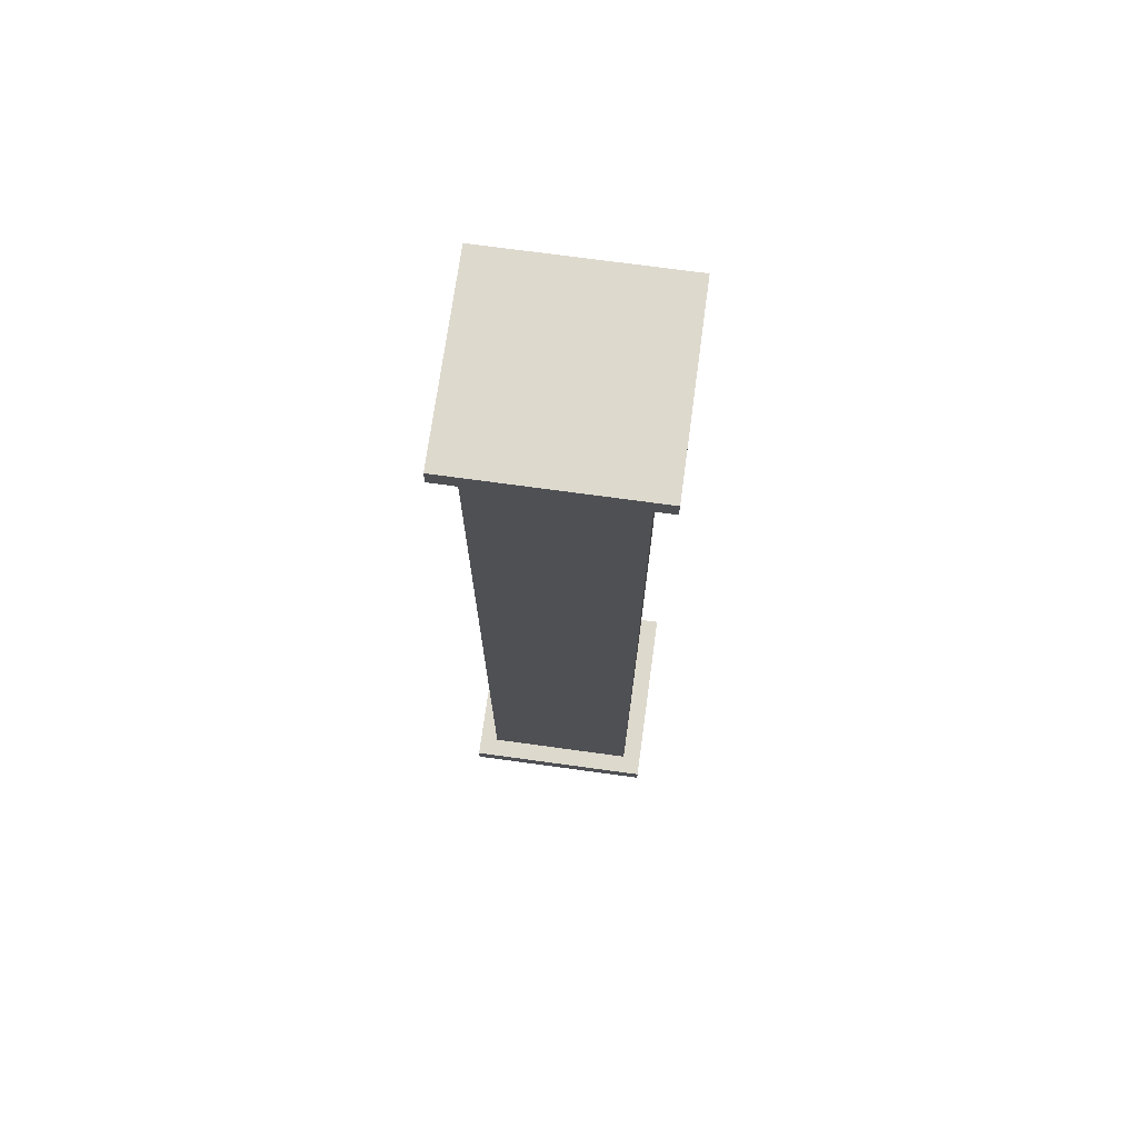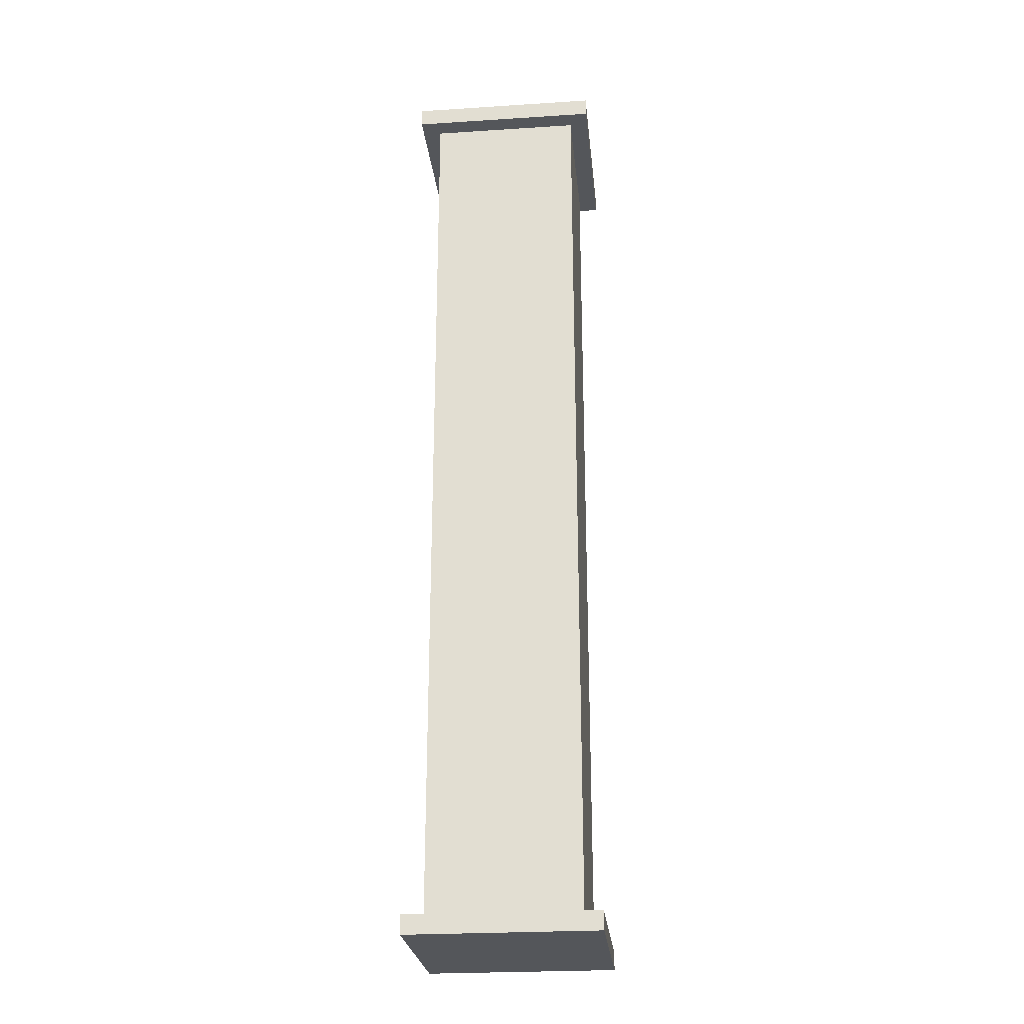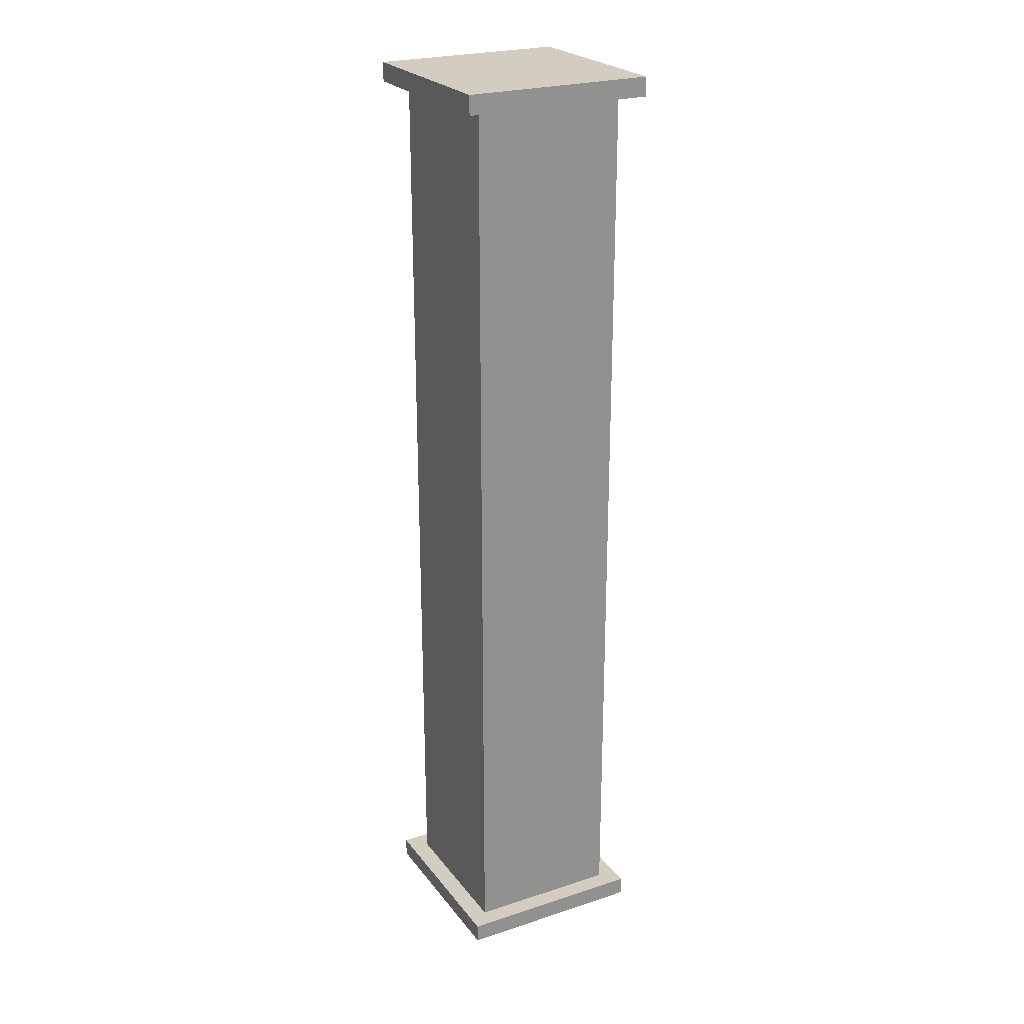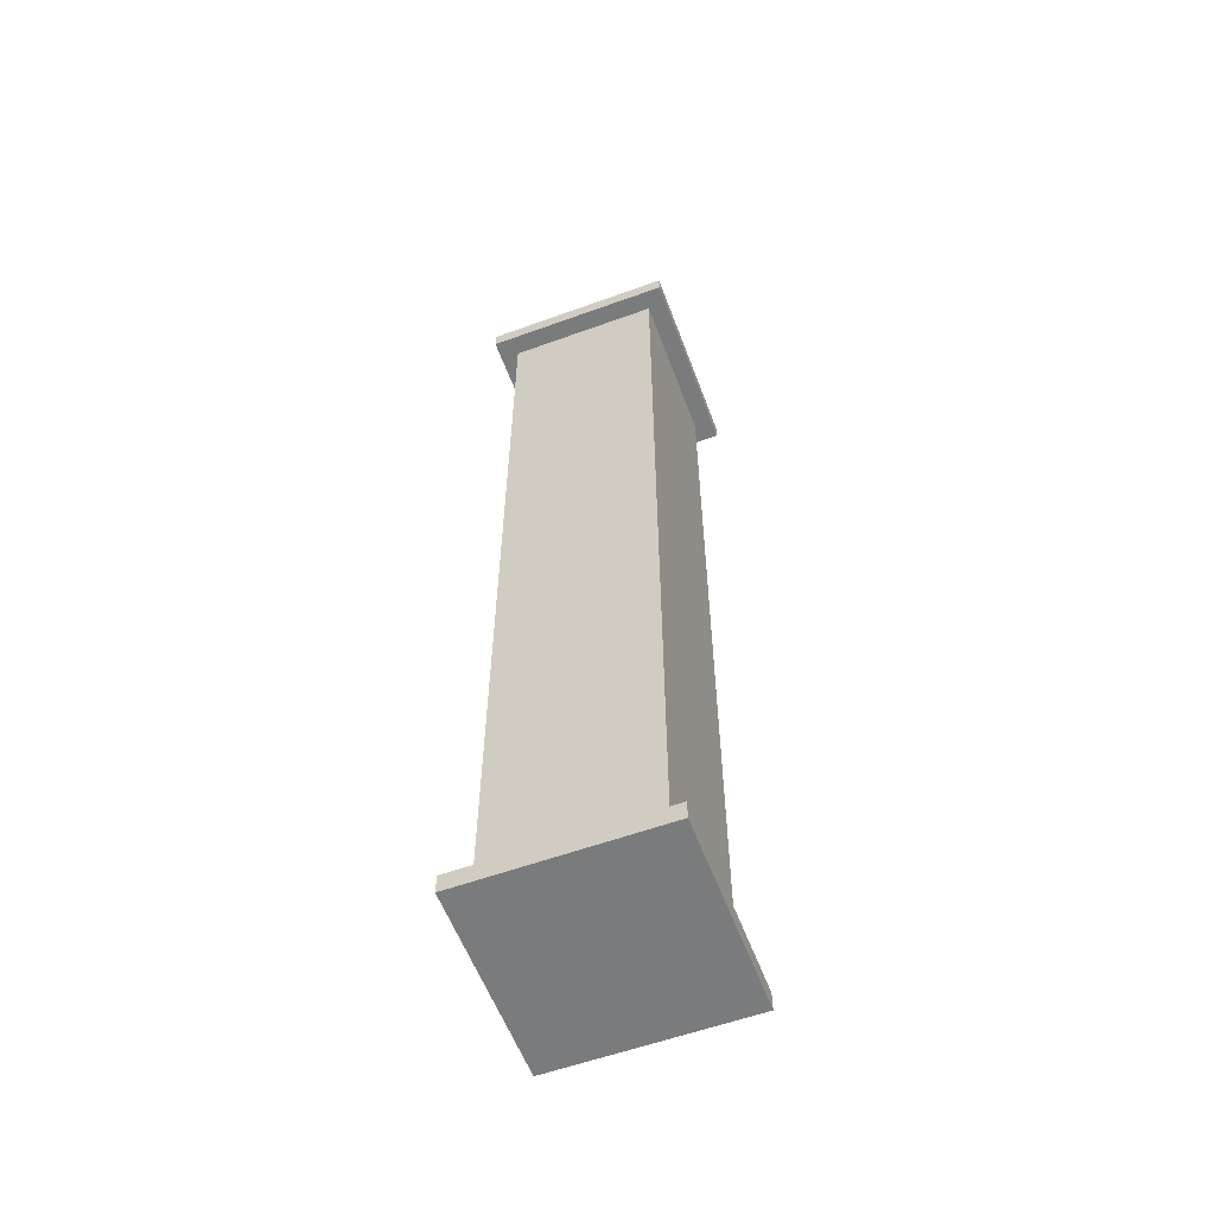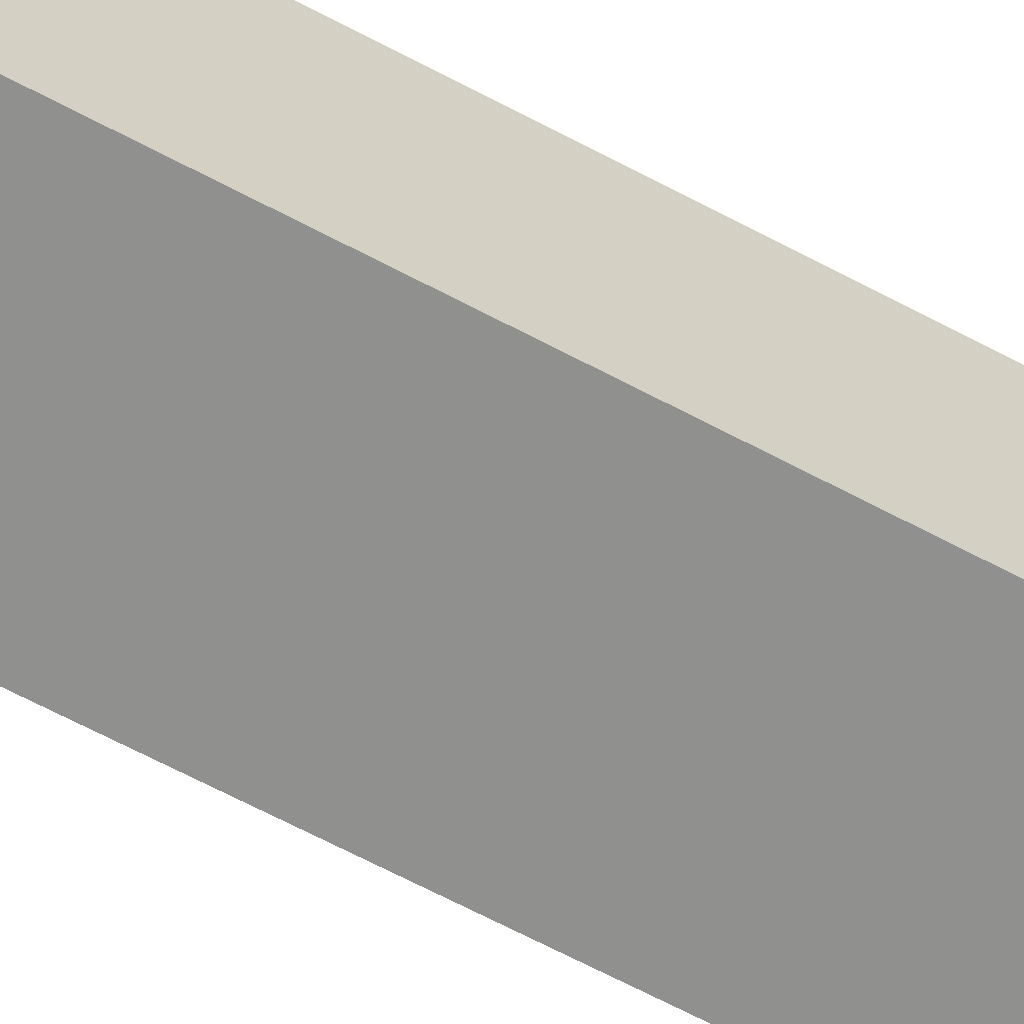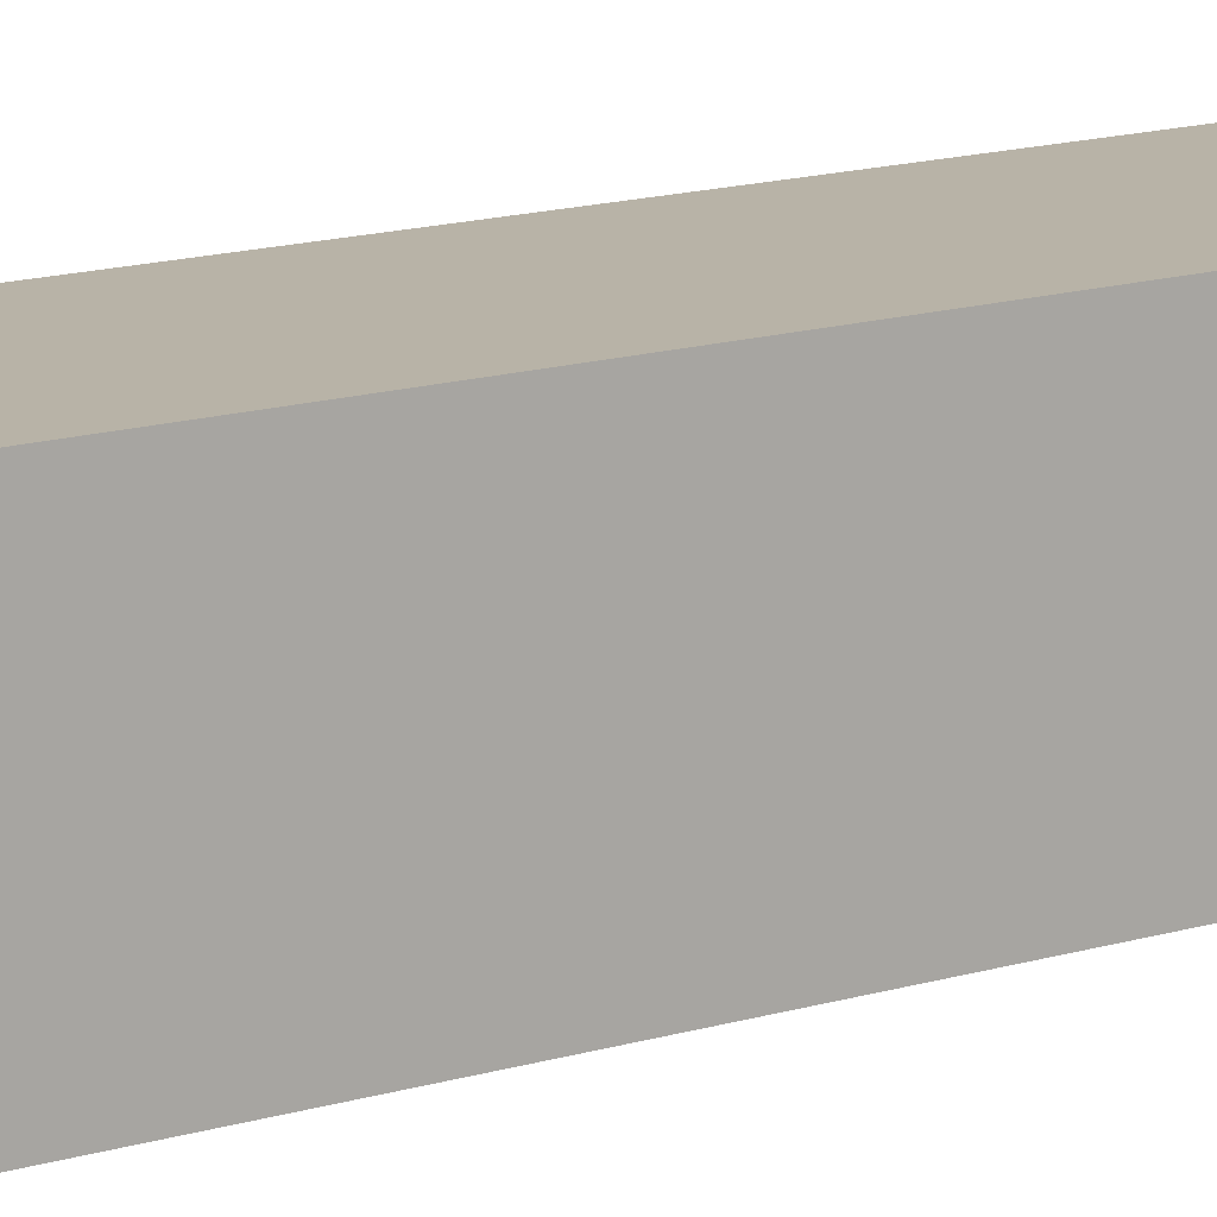
<metadata>
{"format":"obj","ext":"obj","renderer":"f3d","projection":"perspective","resolution":1024,"background":"white","views":[{"elev":71.9,"azim":97.8,"up":"+Y"},{"elev":-25.4,"azim":-174.1,"up":"+Y"},{"elev":24.4,"azim":-28.2,"up":"+Y"},{"elev":-58.3,"azim":-159.5,"up":"+Y"},{"elev":-65.5,"azim":-118.2,"up":"+Z"},{"elev":12.8,"azim":-127.0,"up":"+Z"}]}
</metadata>
<code>
o
v -0.5 0 0.5
v -0.5 0 -0.5
v -0.5 0.1 0.5
v -0.5 0.1 -0.5
v -0.5 4.9 0.5
v -0.5 4.9 -0.5
v -0.5 5 0.5
v -0.5 5 -0.5
v -0.4 0.1 0.4
v -0.4 0.1 -0.4
v -0.4 4.9 0.4
v -0.4 4.9 -0.4
v 0.4 0.1 0.4
v 0.4 0.1 -0.4
v 0.4 4.9 0.4
v 0.4 4.9 -0.4
v 0.5 0 0.5
v 0.5 0 -0.5
v 0.5 0.1 0.5
v 0.5 0.1 -0.5
v 0.5 4.9 0.5
v 0.5 4.9 -0.5
v 0.5 5 0.5
v 0.5 5 -0.5
v -0.5 0 0.5
v -0.5 0.1 0.5
v -0.5 4.9 0.5
v -0.5 5 0.5
v 0.5 0 0.5
v 0.5 0.1 0.5
v 0.5 4.9 0.5
v 0.5 5 0.5
v -0.4 0.1 0.4
v -0.4 4.9 0.4
v 0.4 0.1 0.4
v 0.4 4.9 0.4
v -0.4 0.1 -0.4
v -0.4 4.9 -0.4
v 0.4 0.1 -0.4
v 0.4 4.9 -0.4
v -0.5 0 -0.5
v -0.5 0.1 -0.5
v -0.5 4.9 -0.5
v -0.5 5 -0.5
v 0.5 0 -0.5
v 0.5 0.1 -0.5
v 0.5 4.9 -0.5
v 0.5 5 -0.5
v -0.5 0 0.5
v 0.5 0 0.5
v -0.5 0 -0.5
v 0.5 0 -0.5
v -0.5 4.9 0.5
v 0.5 4.9 0.5
v -0.4 4.9 0.4
v 0.4 4.9 0.4
v -0.4 4.9 -0.4
v 0.4 4.9 -0.4
v -0.5 4.9 -0.5
v 0.5 4.9 -0.5
v -0.5 0.1 0.5
v 0.5 0.1 0.5
v -0.4 0.1 0.4
v 0.4 0.1 0.4
v -0.4 0.1 -0.4
v 0.4 0.1 -0.4
v -0.5 0.1 -0.5
v 0.5 0.1 -0.5
v -0.5 5 0.5
v 0.5 5 0.5
v -0.5 5 -0.5
v 0.5 5 -0.5
f 3 2 1
f 4 2 3
f 7 6 5
f 8 6 7
f 11 10 9
f 12 10 11
f 13 14 15
f 15 14 16
f 17 18 19
f 19 18 20
f 21 22 23
f 23 22 24
f 29 26 25
f 30 26 29
f 31 28 27
f 32 28 31
f 35 34 33
f 36 34 35
f 37 38 39
f 39 38 40
f 41 42 45
f 45 42 46
f 43 44 47
f 47 44 48
f 51 50 49
f 52 50 51
f 55 54 53
f 56 54 55
f 57 55 53
f 58 54 56
f 59 57 53
f 59 58 57
f 60 54 58
f 60 58 59
f 61 62 63
f 63 62 64
f 61 63 65
f 64 62 66
f 61 65 67
f 65 66 67
f 66 62 68
f 67 66 68
f 69 70 71
f 71 70 72

</code>
